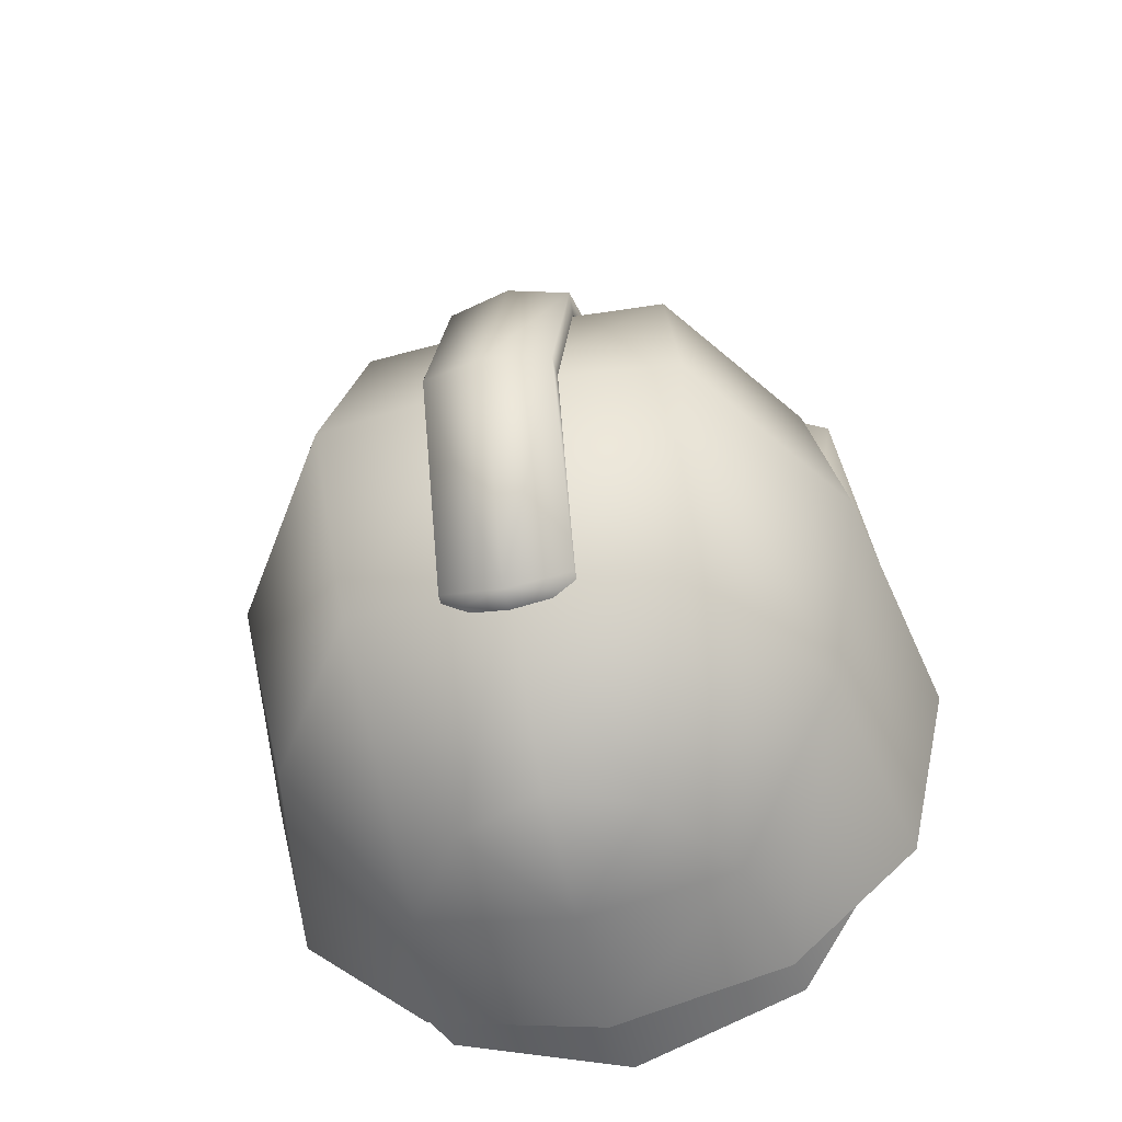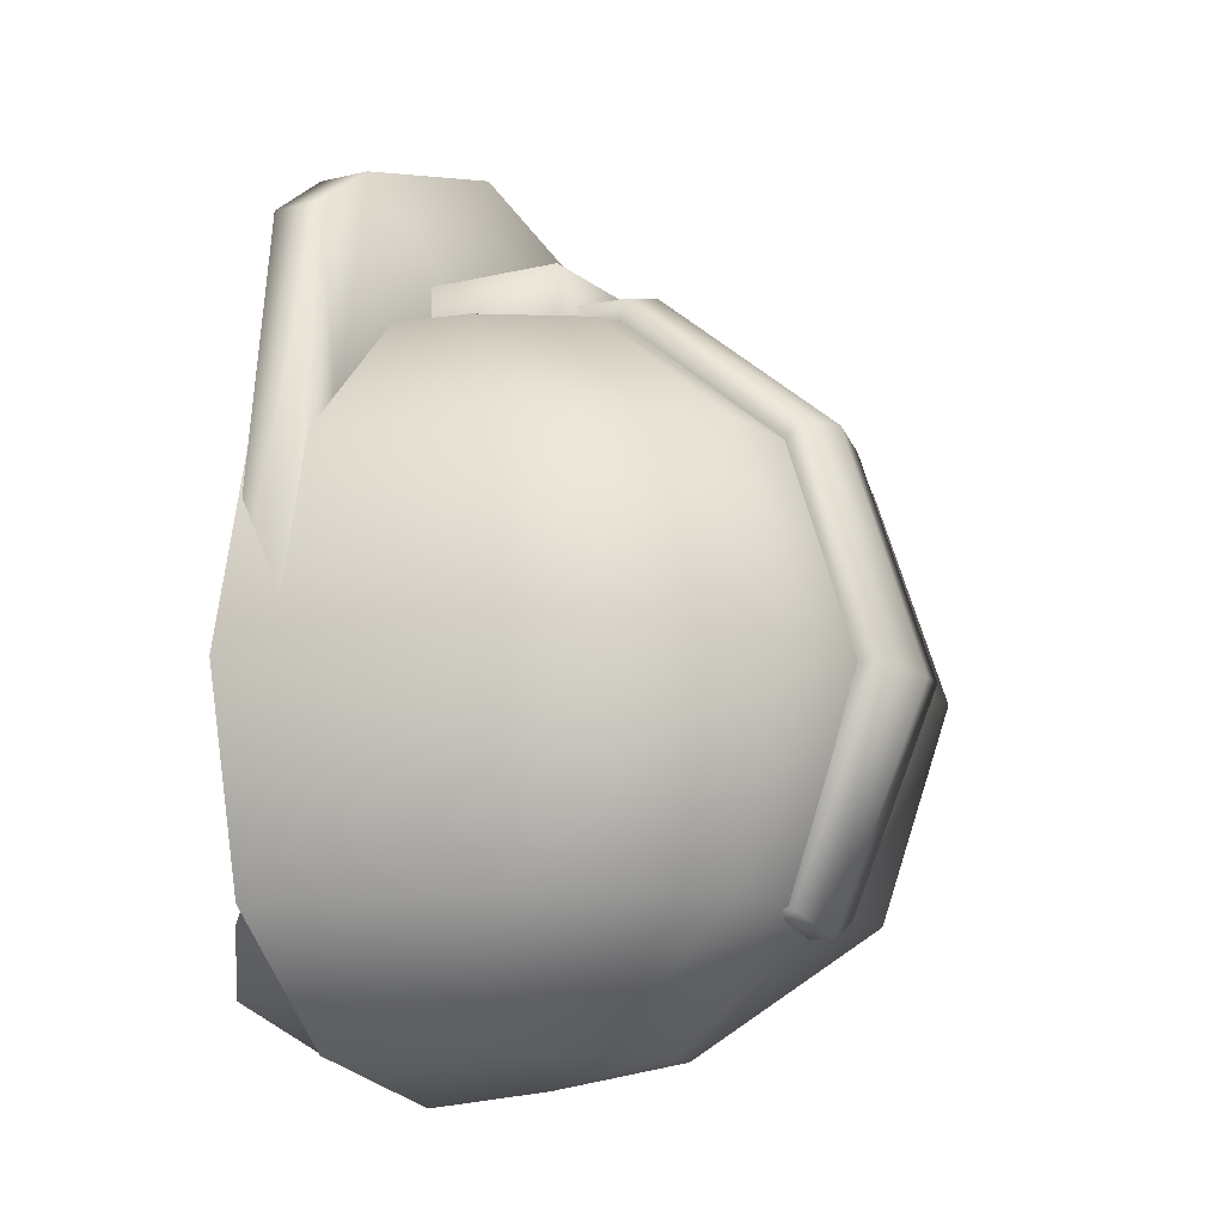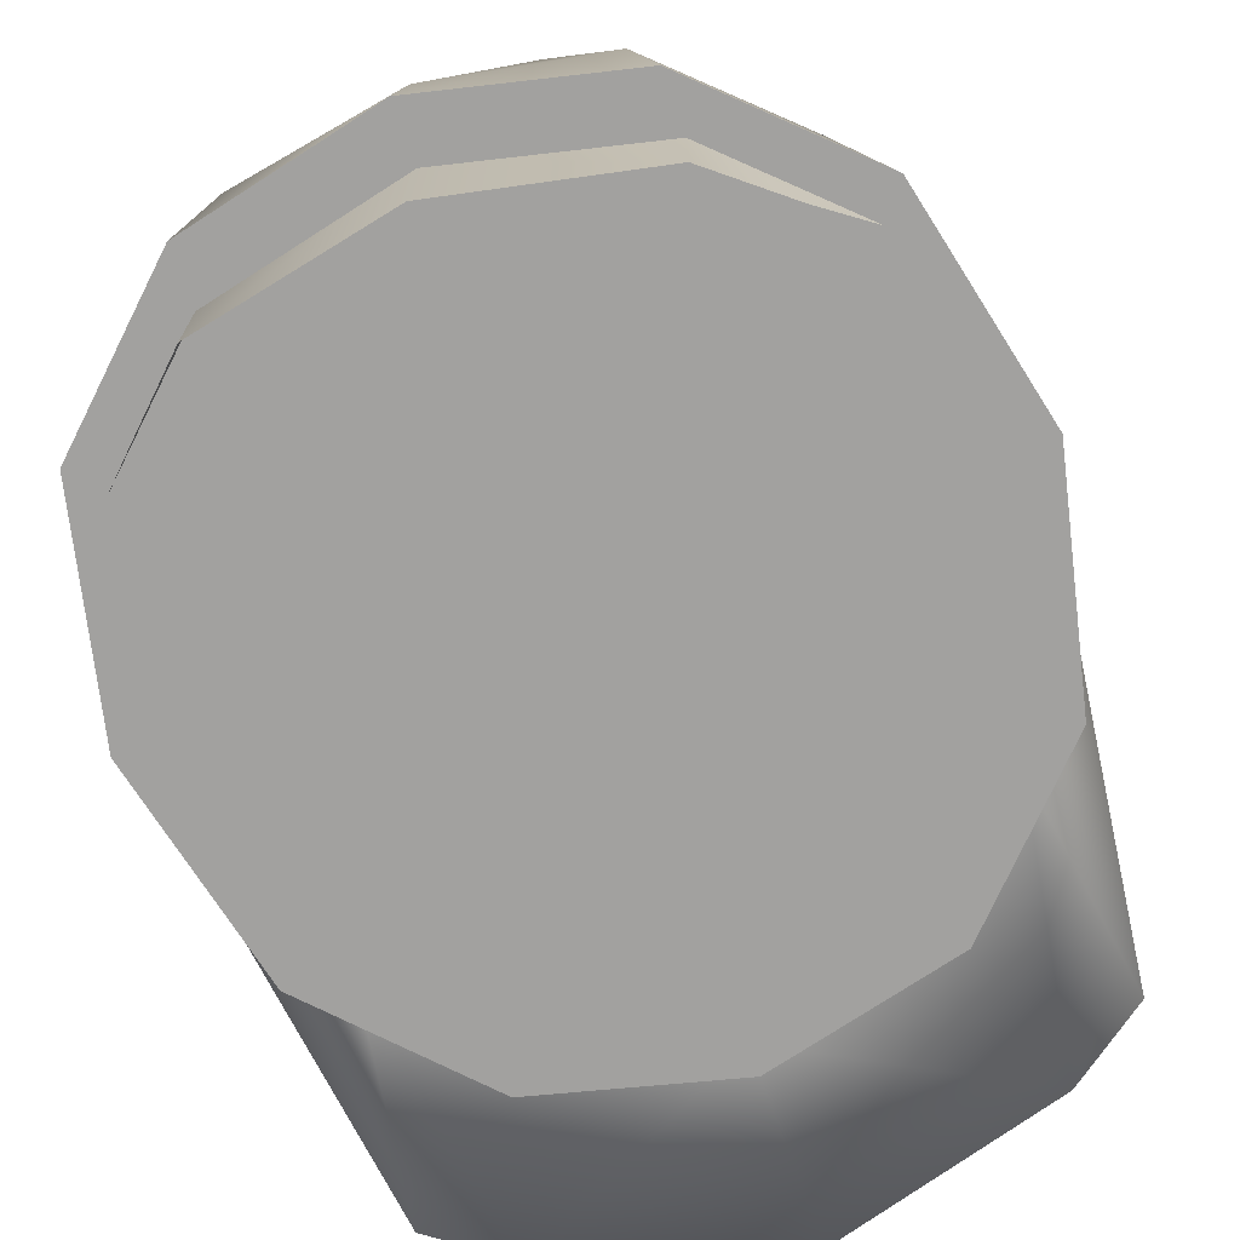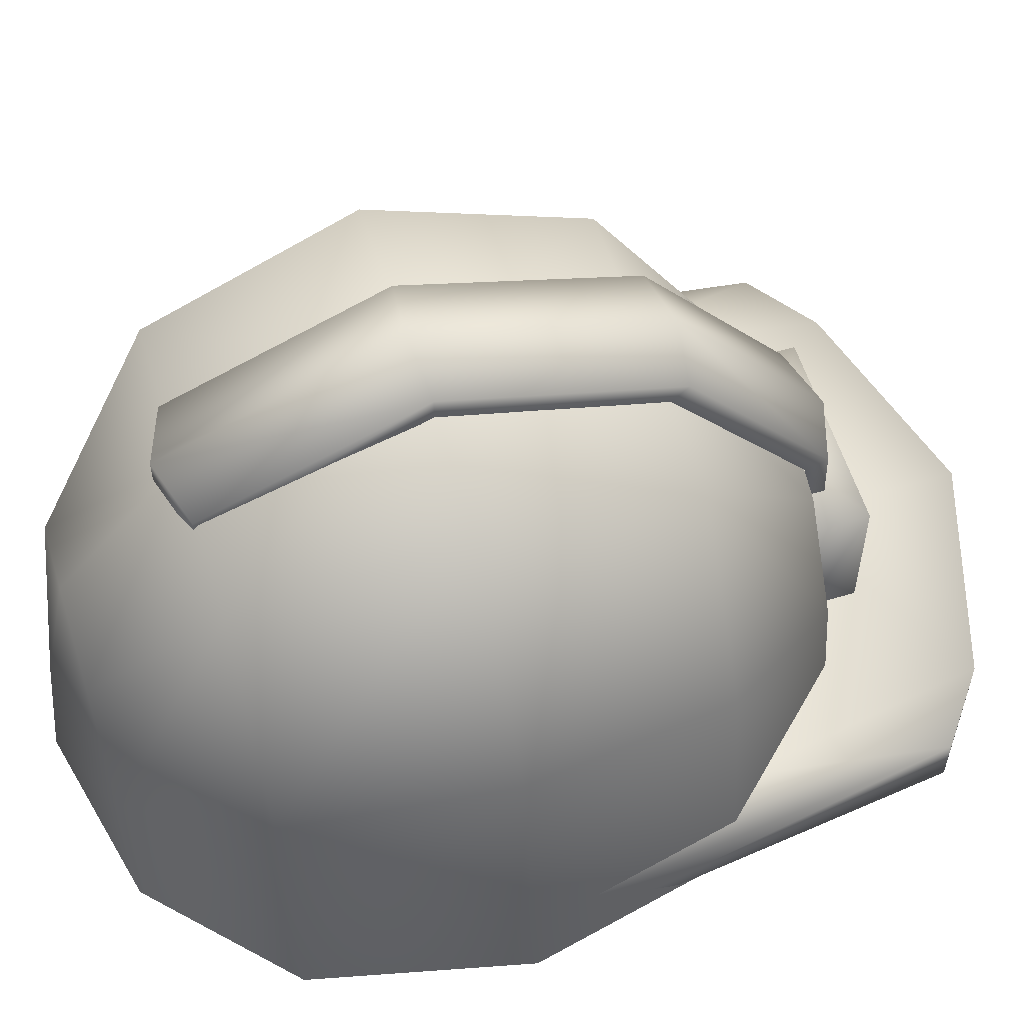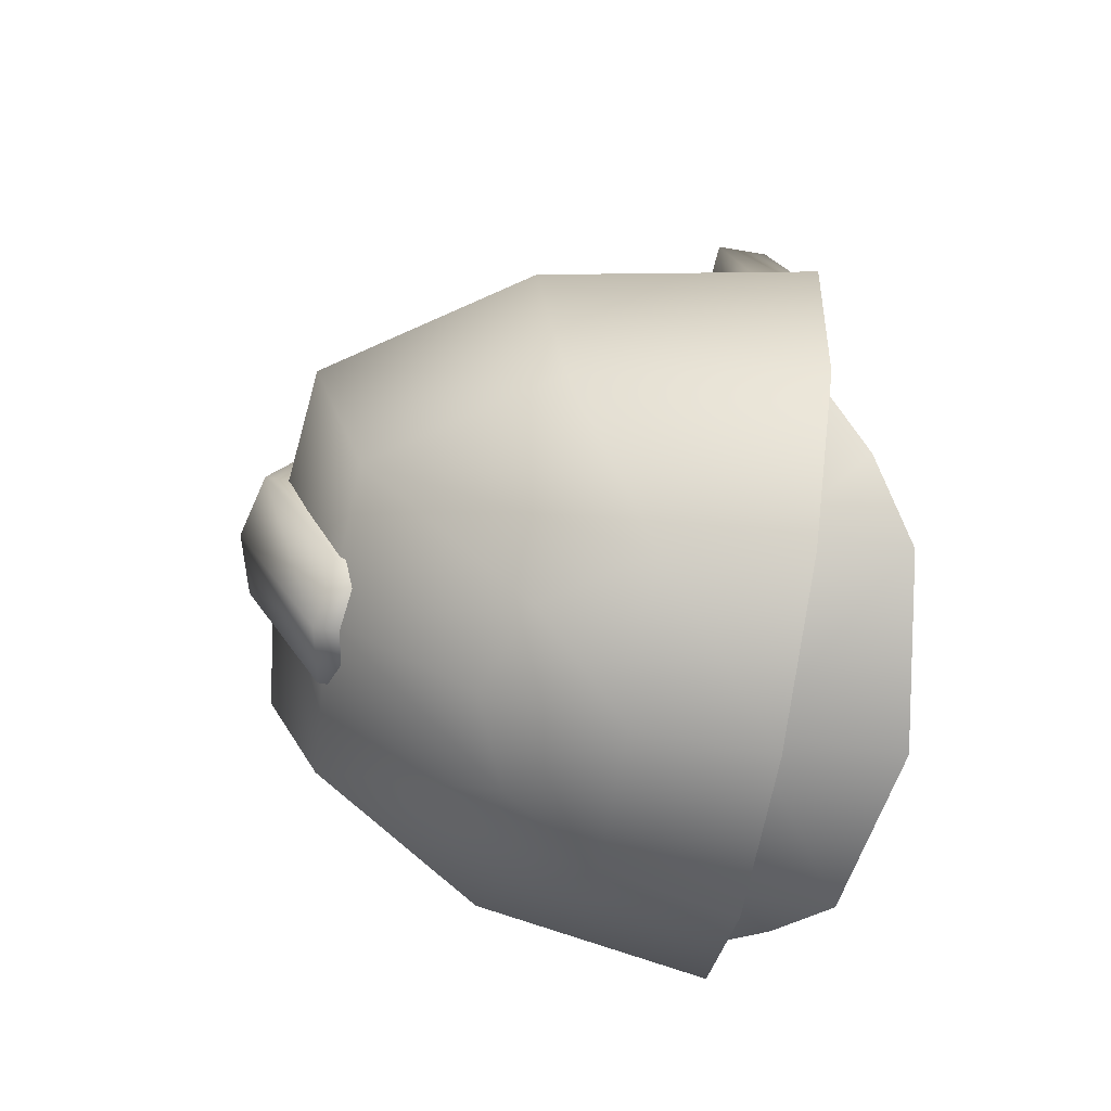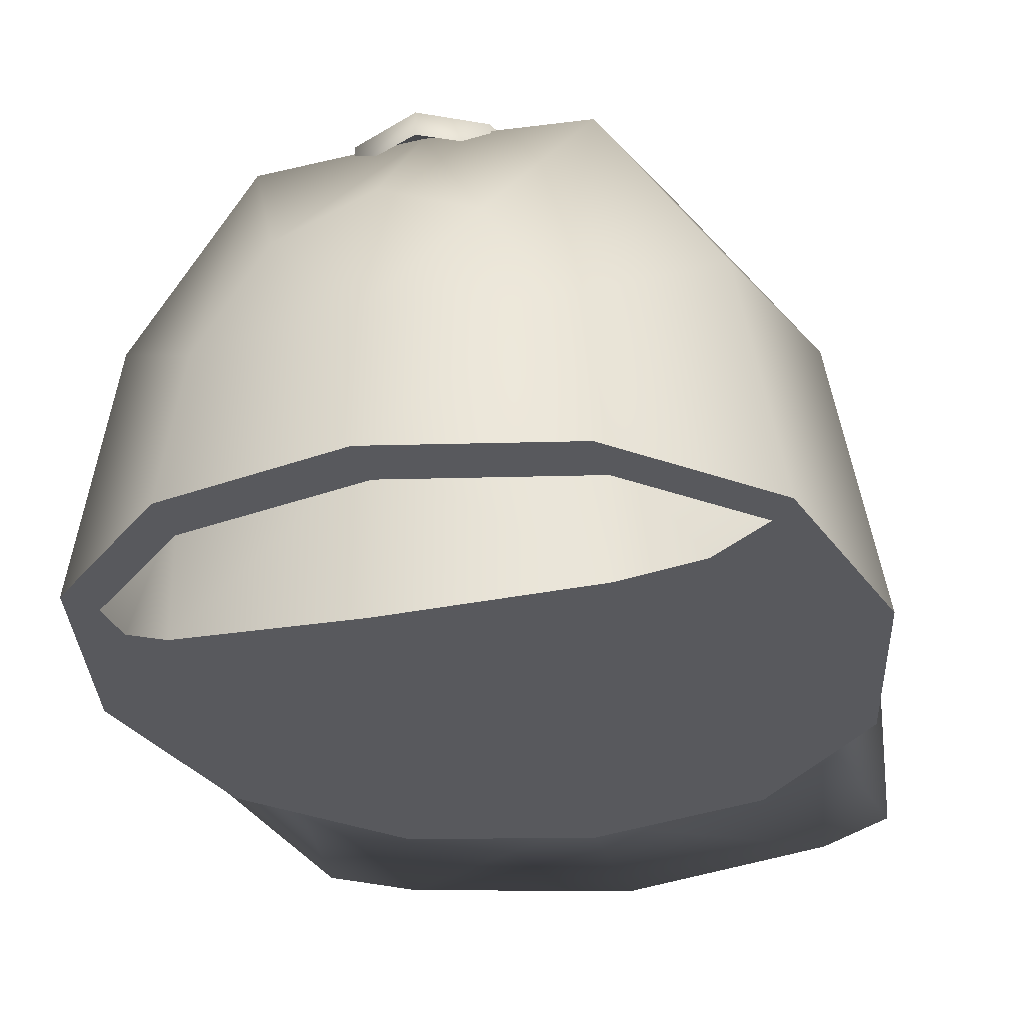
<metadata>
{"format":"obj","ext":"obj","renderer":"f3d","projection":"perspective","resolution":1024,"background":"white","views":[{"elev":-51.9,"azim":-166.9,"up":"+Z"},{"elev":-12.3,"azim":119.2,"up":"+Z"},{"elev":-72.2,"azim":-160.4,"up":"+Y"},{"elev":57.7,"azim":-107.2,"up":"+Y"},{"elev":-71.7,"azim":-99.4,"up":"+Z"},{"elev":-30.1,"azim":-164.7,"up":"+Y"}]}
</metadata>
<code>
v  -5.19 -2.492 6.612
v  -5.993 -7.028 6.612
v  -3.46 -7.028 9.287
v  -2.996 -4.409 9.287
v  -2.996 0.8292 6.612
v  -1.73 -2.492 9.287
v  0 1.022 6.612
v  0 -1.79 9.287
v  -5.993 -1.79 2.534
v  -6.92 -7.028 2.534
v  -3.46 2.045 2.534
v  0 2.426 2.534
v  0 -4.409 9.908
v  0 -7.028 10.17
v  -5.19 -2.492 -1.543
v  -2.996 -4.409 -3.95
v  -3.46 -7.028 -3.95
v  -5.993 -7.028 -1.543
v  -2.996 0.8292 -1.543
v  -1.73 -2.492 -3.95
v  0 1.022 -1.543
v  0 -1.79 -3.95
v  0 -4.409 -4.494
v  0 -7.028 -4.756
v  5.548 -5.925 10.88
v  5.548 -6.958 10.88
v  6.624 -6.958 2.512
v  6.624 -5.925 2.512
v  4.968 -5.925 6.966
v  4.16 -5.925 11.91
v  4.16 -6.958 11.91
v  4.968 -6.958 6.966
v  0 -5.925 9.643
v  0 -5.925 13.14
v  0 -6.958 13.14
v  0 -6.958 9.643
v  -1.208 -3.199 9.766
v  -1.208 -2.163 9.732
v  -1.208 -2.315 9.313
v  -1.208 -3.199 9.321
v  -1.208 1.314 6.917
v  -1.208 0.9986 6.602
v  -1.208 2.757 2.512
v  -1.208 2.312 2.512
v  -1.208 1.029 -1.617
v  -1.208 0.5834 -1.617
v  0 1.231 -2.02
v  0 0.7552 -2.02
v  0 -3.283 10.13
v  0 -2.177 10.1
v  0 1.535 7.093
v  0 3.076 2.39
v  -1.967 -6.198 9.321
v  -1.967 -6.198 10.36
v  -1.967 -3.199 10.36
v  -1.967 -3.199 9.321
v  0 -6.198 10.36
v  0 -3.199 10.36
v  0 -3.199 9.321
v  -3.46 -6.527 -2.946
v  -3.46 -8.856 -2.946
v  -4.705 -7.994 -1.763
v  -5.993 -6.527 -0.5395
v  0 -6.527 -3.753
v  0 -9.37 -3.753
v  5.19 -2.492 6.612
v  2.996 -4.409 9.287
v  3.46 -7.028 9.287
v  5.993 -7.028 6.612
v  2.996 0.8292 6.612
v  1.73 -2.492 9.287
v  5.993 -1.79 2.534
v  6.92 -7.028 2.534
v  3.46 2.045 2.534
v  5.19 -2.492 -1.543
v  5.993 -7.028 -1.543
v  3.46 -7.028 -3.95
v  2.996 -4.409 -3.95
v  2.996 0.8292 -1.543
v  1.73 -2.492 -3.95
v  -5.548 -5.925 10.88
v  -6.624 -5.925 2.512
v  -6.624 -6.958 2.512
v  -5.548 -6.958 10.88
v  -4.968 -5.925 6.966
v  -4.16 -5.925 11.91
v  -4.968 -6.958 6.966
v  -4.16 -6.958 11.91
v  1.208 -3.199 9.766
v  1.208 -3.199 9.321
v  1.208 -2.315 9.313
v  1.208 -2.163 9.732
v  1.208 0.9986 6.602
v  1.208 1.314 6.917
v  1.208 2.312 2.512
v  1.208 2.757 2.512
v  1.208 0.5834 -1.617
v  1.208 1.029 -1.617
v  1.967 -6.198 9.321
v  1.967 -3.199 9.321
v  1.967 -3.199 10.36
v  1.967 -6.198 10.36
v  3.46 -6.527 -2.946
v  5.993 -6.527 -0.5395
v  4.705 -7.994 -1.763
v  3.46 -8.856 -2.946
g Object023
f 1 2 3 4
f 5 1 4 6
f 7 5 6 8
f 9 10 2 1
f 11 9 1 5
f 12 11 5 7
f 6 4 13 8
f 14 13 4 3
f 15 16 17 18
f 19 20 16 15
f 21 22 20 19
f 9 15 18 10
f 11 19 15 9
f 12 21 19 11
f 20 22 23 16
f 24 17 16 23
f 25 26 27 28
f 29 30 25 28
f 26 31 32 27
f 25 30 31 26
f 3 2 10 14
f 10 18 17 14
f 24 14 17
f 33 34 30 29
f 31 35 36 32
f 30 34 35 31
f 37 38 39 40
f 38 41 42 39
f 41 43 44 42
f 43 45 46 44
f 46 45 47 48
f 37 49 50 38
f 38 50 51 41
f 41 51 52 43
f 43 52 47 45
f 53 54 55 56
f 54 57 58 55
f 55 58 59 56
f 60 61 62 63
f 64 65 61 60
f 66 67 68 69
f 70 71 67 66
f 7 8 71 70
f 72 66 69 73
f 74 70 66 72
f 12 7 70 74
f 71 8 13 67
f 14 68 67 13
f 75 76 77 78
f 79 75 78 80
f 21 79 80 22
f 72 73 76 75
f 74 72 75 79
f 12 74 79 21
f 80 78 23 22
f 24 23 78 77
f 81 82 83 84
f 85 82 81 86
f 84 83 87 88
f 81 84 88 86
f 77 76 73 14
f 73 69 68 14
f 24 77 14
f 33 85 86 34
f 88 87 36 35
f 86 88 35 34
f 89 90 91 92
f 92 91 93 94
f 94 93 95 96
f 96 95 97 98
f 97 48 47 98
f 89 92 50 49
f 92 94 51 50
f 94 96 52 51
f 96 98 47 52
f 99 100 101 102
f 102 101 58 57
f 101 100 59 58
f 103 104 105 106
f 64 103 106 65

</code>
